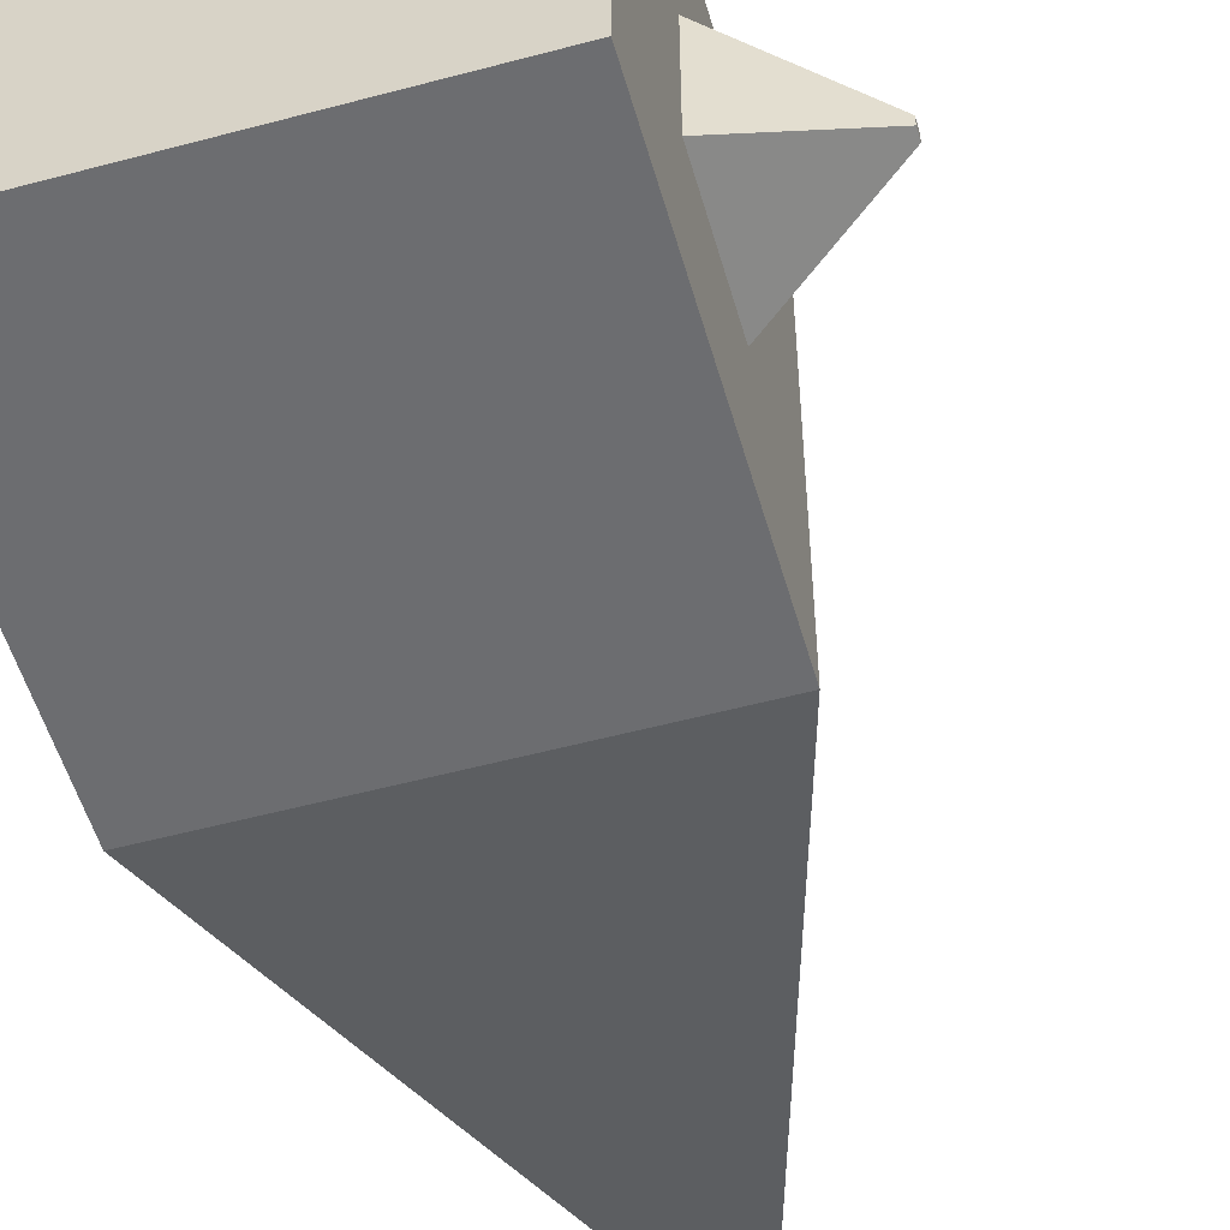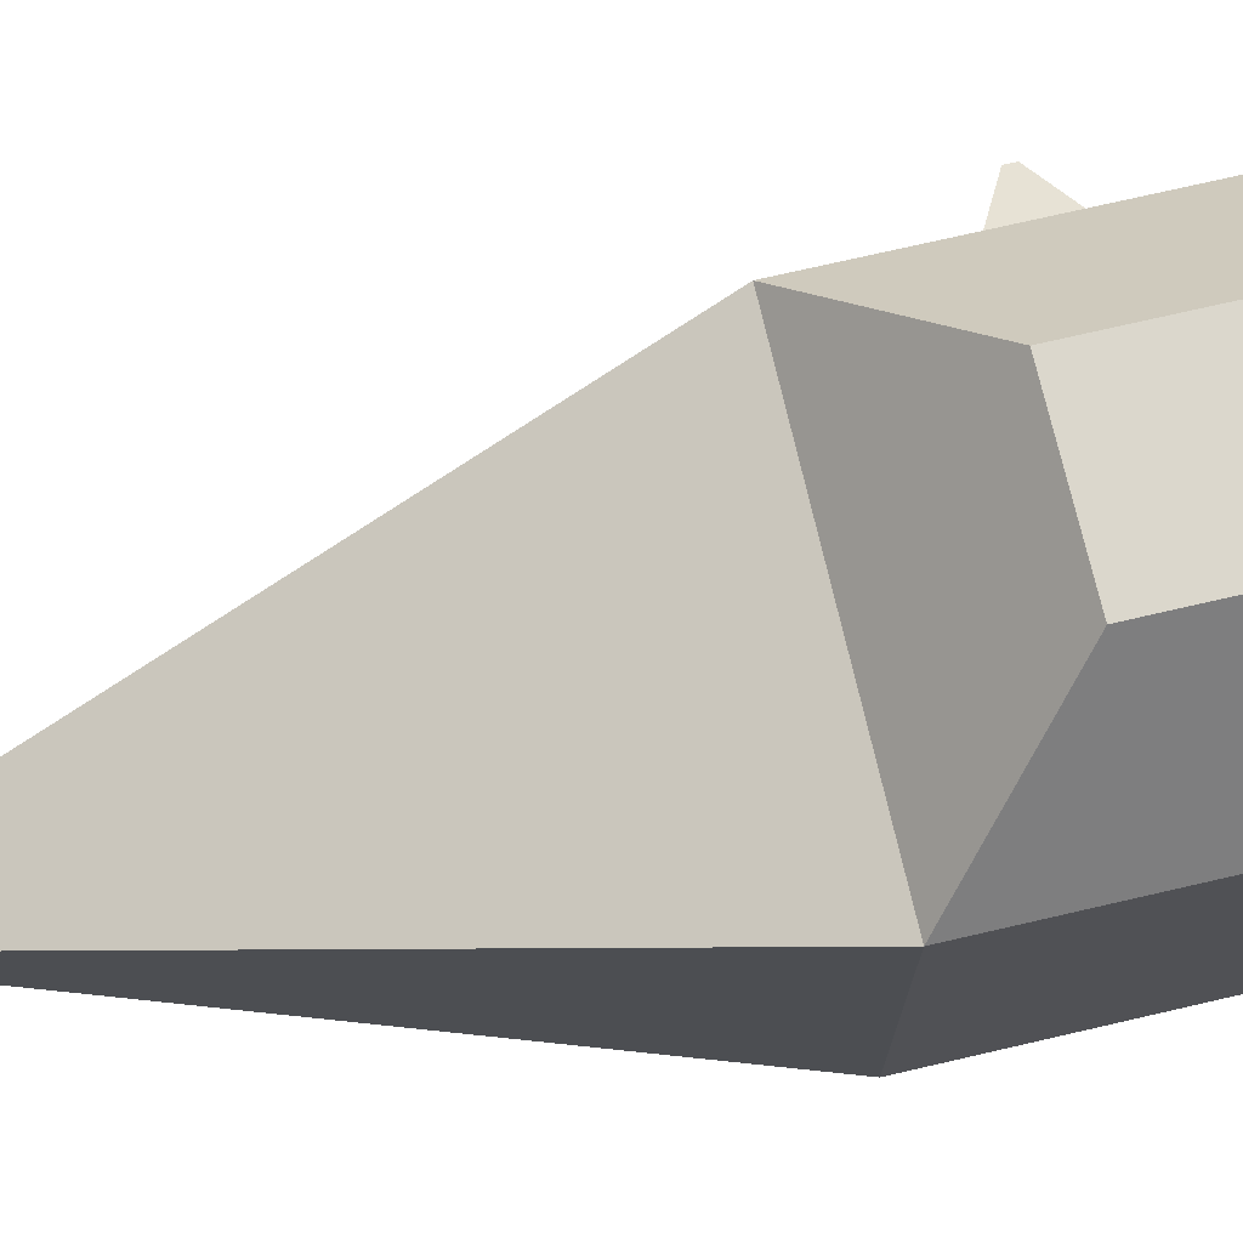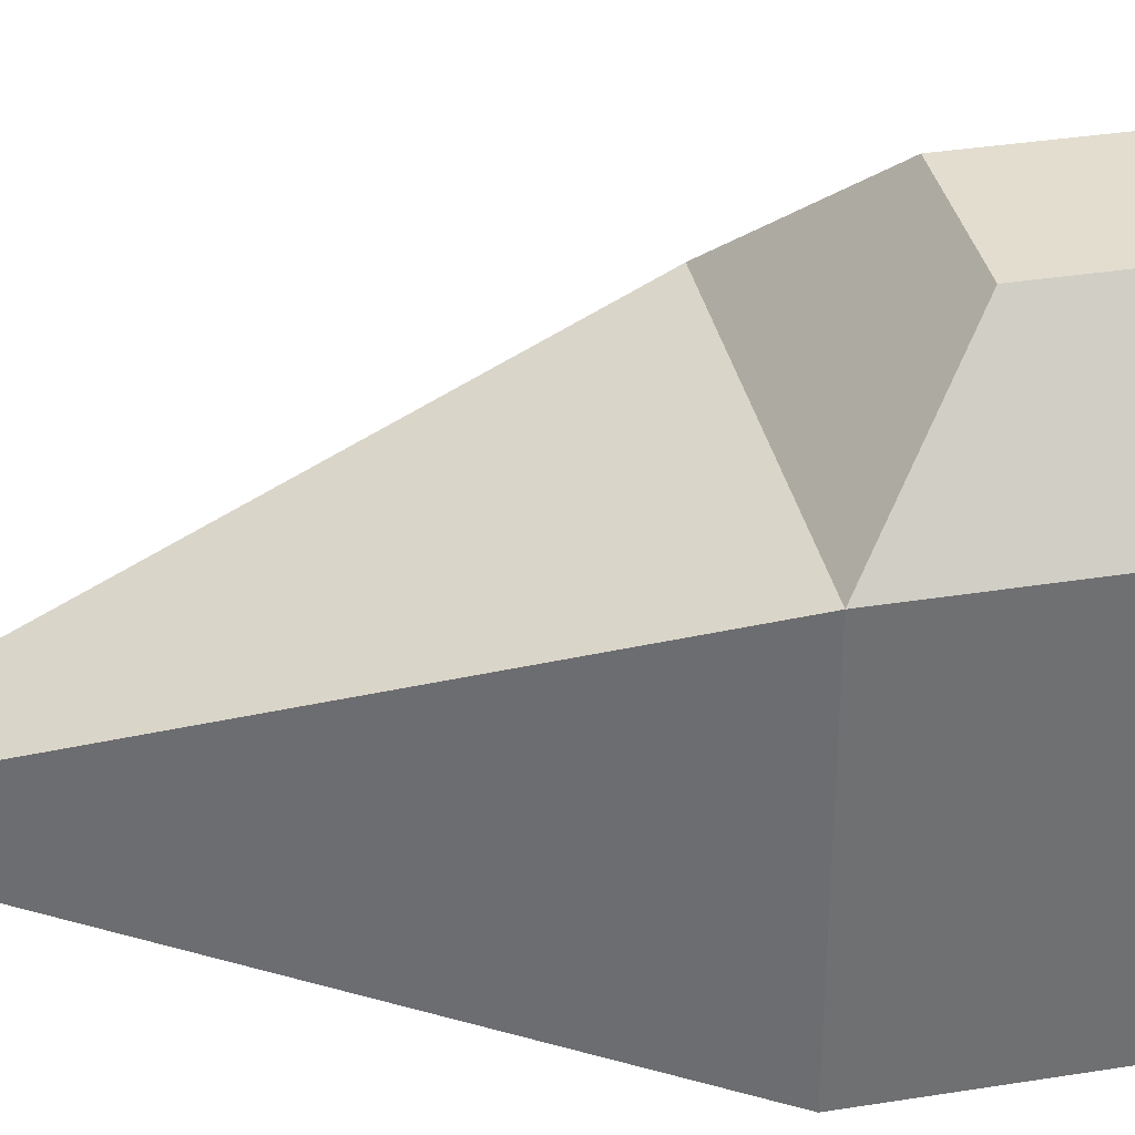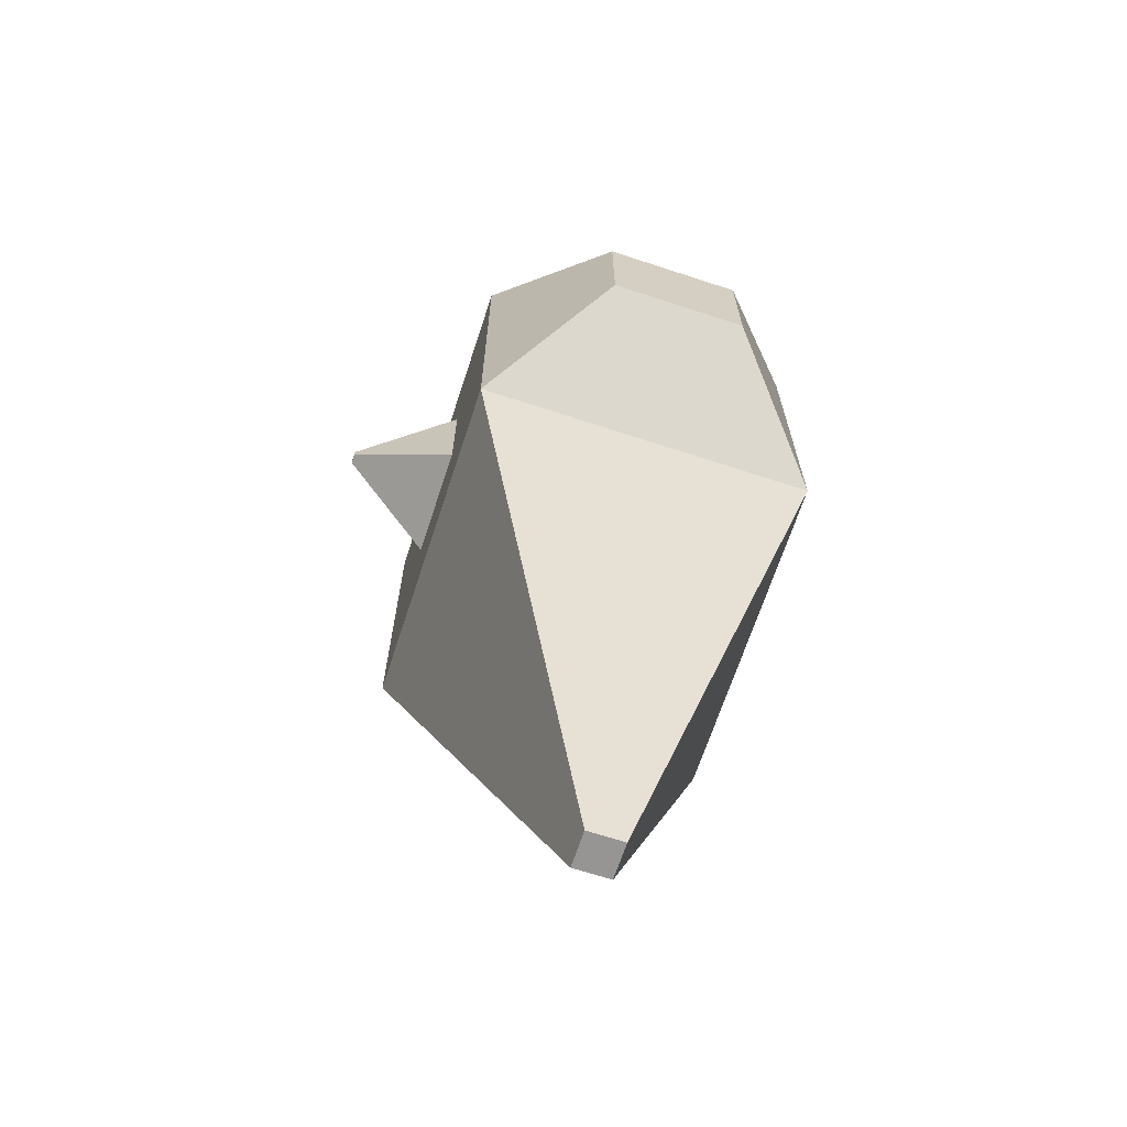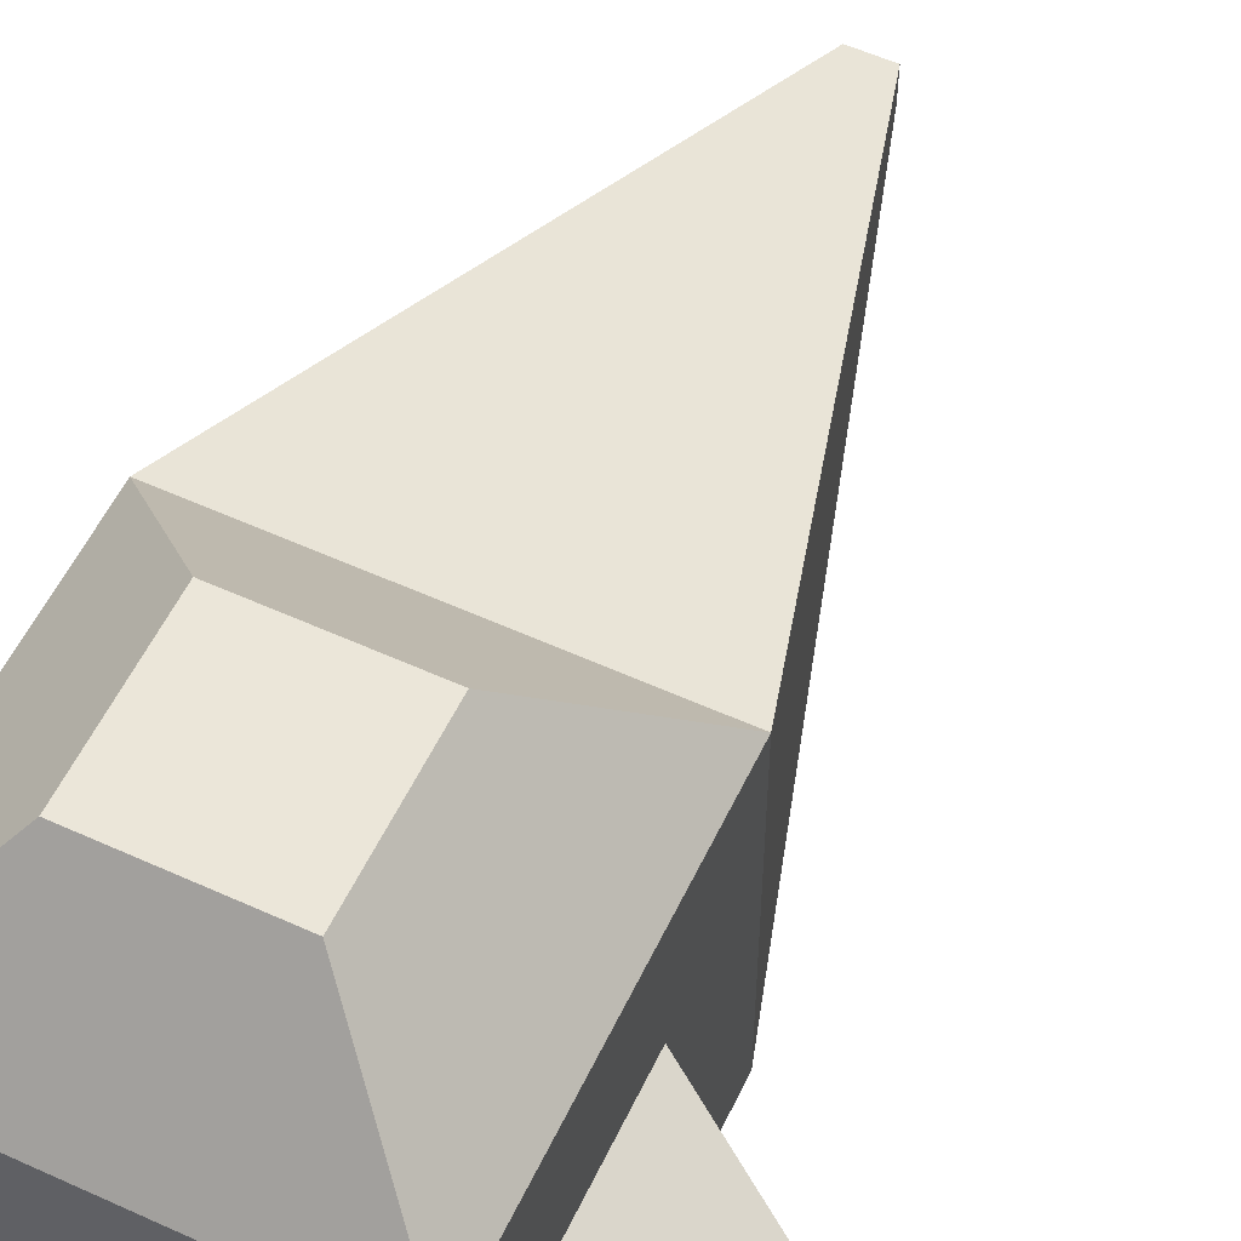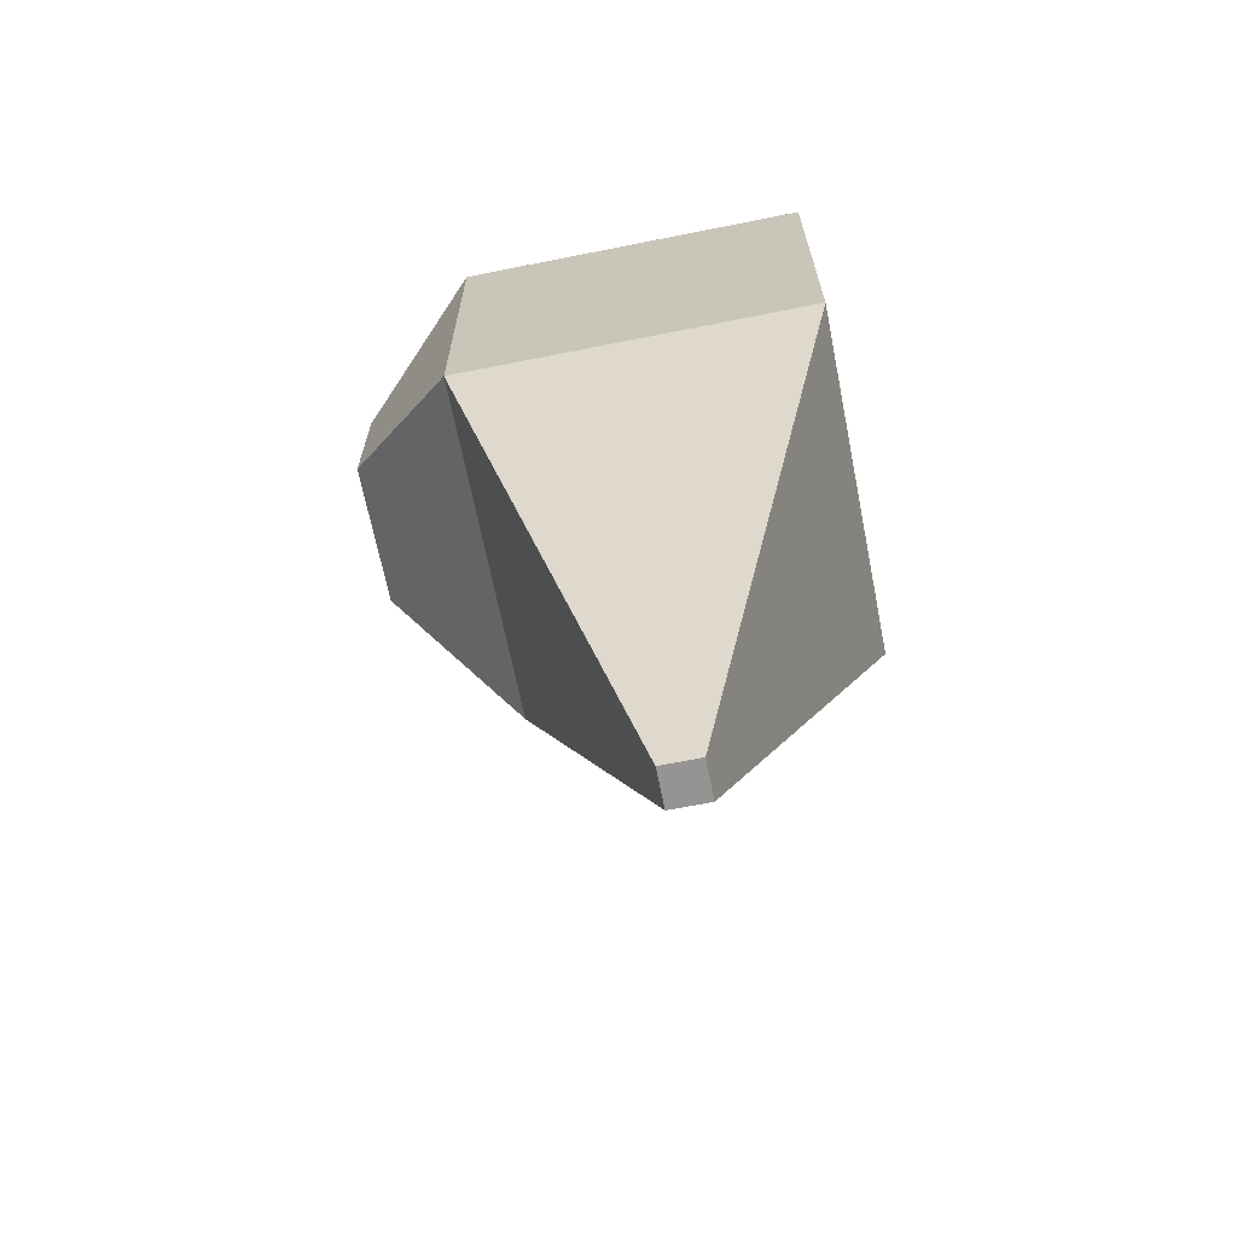
<metadata>
{"format":"obj","ext":"obj","renderer":"f3d","projection":"perspective","resolution":1024,"background":"white","views":[{"elev":-54.0,"azim":15.9,"up":"+Y"},{"elev":73.4,"azim":-103.0,"up":"+Y"},{"elev":35.5,"azim":-101.9,"up":"+Y"},{"elev":-67.6,"azim":161.8,"up":"+Z"},{"elev":56.5,"azim":25.4,"up":"+Y"},{"elev":-67.1,"azim":-78.7,"up":"+Z"}]}
</metadata>
<code>
o Cube
v 1 1 -1
v 1 -1 -1
v 1 1 1
v 1 -1 1
v -1 1 -1
v -1 -1 -1
v -1 1 1
v -1 -1 1
v 0.4006 1.67 0.4006
v -0.4006 1.67 0.4006
v 0.4006 1.67 -0.4006
v -0.4006 1.67 -0.4006
v 0.1039 -0.1039 -4.106
v -0.1039 -0.1039 -4.106
v 0.1039 0.1039 -4.106
v -0.1039 0.1039 -4.106
v 1 0.3333 -1
v 1 -0.3333 -1
v 1 0.3333 1
v 1 -0.3333 1
v 1 1 -0.3333
v 1 1 0.3333
v 1 -1 0.3333
v 1 -1 -0.3333
v 1 0.3333 0.3333
v 1 0.3333 -0.3333
v 1 -0.3333 0.3333
v 1 -0.3333 -0.3333
v 1.565 0.02729 0.02729
v 1.565 0.02729 -0.02729
v 1.565 -0.02729 0.02729
v 1.565 -0.02729 -0.02729
f 9 7 3
f 8 20 19
f 15 14 16
f 19 7 8
f 15 17 18
f 5 8 7
f 9 22 21
f 10 5 7
f 21 11 9
f 4 27 20
f 14 2 6
f 24 6 2
f 16 6 5
f 15 5 1
f 24 23 8
f 31 25 27
f 19 22 3
f 20 25 19
f 28 17 26
f 26 1 21
f 32 27 28
f 25 21 22
f 24 18 28
f 23 28 27
f 31 30 29
f 18 13 15
f 29 26 25
f 30 28 26
f 12 1 5
f 8 4 20
f 15 1 17
f 9 3 22
f 23 4 8
f 10 11 12
f 9 10 7
f 15 13 14
f 19 3 7
f 5 6 8
f 10 12 5
f 21 1 11
f 4 23 27
f 14 13 2
f 24 8 6
f 16 14 6
f 15 16 5
f 31 29 25
f 19 25 22
f 20 27 25
f 28 18 17
f 26 17 1
f 32 31 27
f 25 26 21
f 24 2 18
f 23 24 28
f 31 32 30
f 18 2 13
f 29 30 26
f 30 32 28
f 12 11 1
f 10 9 11

</code>
